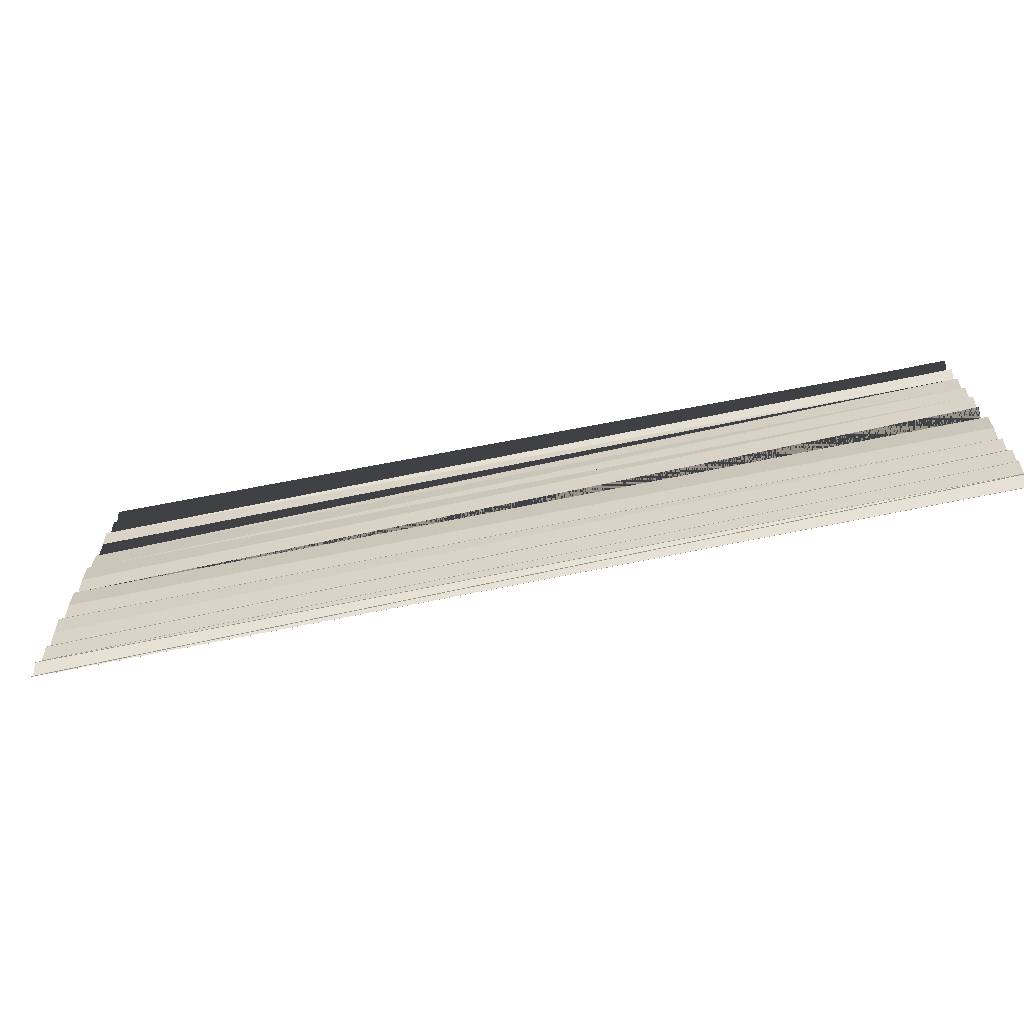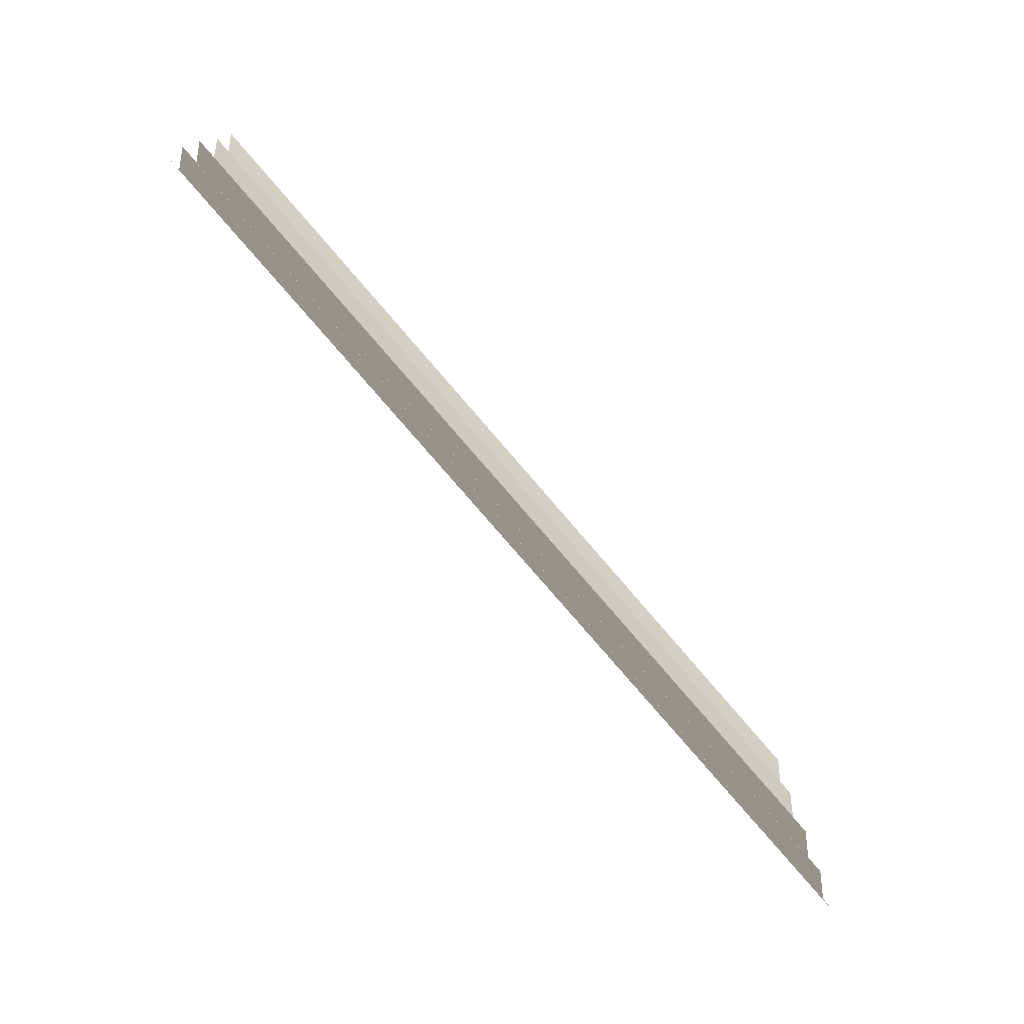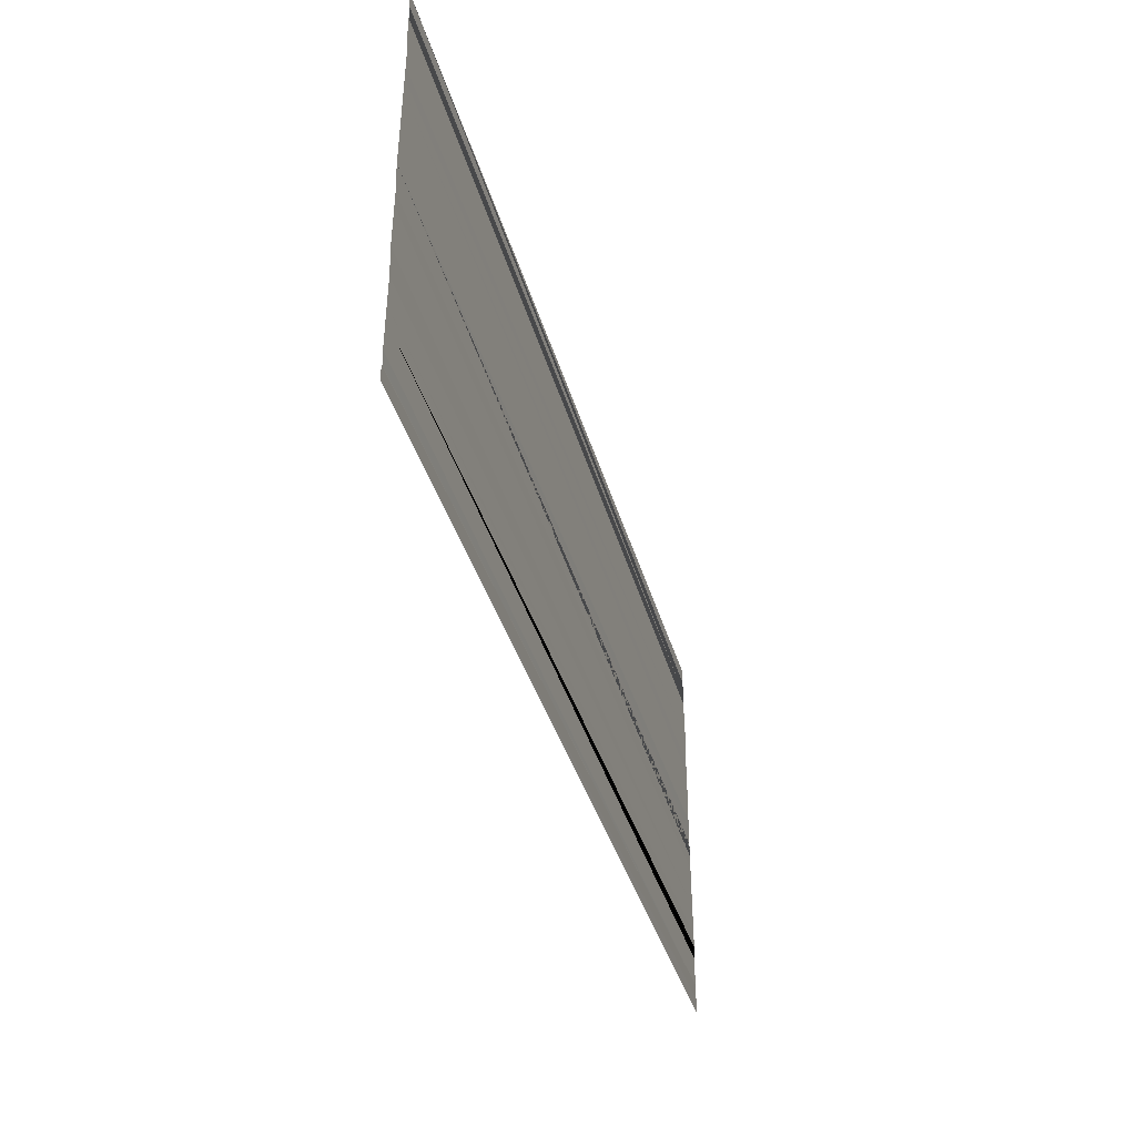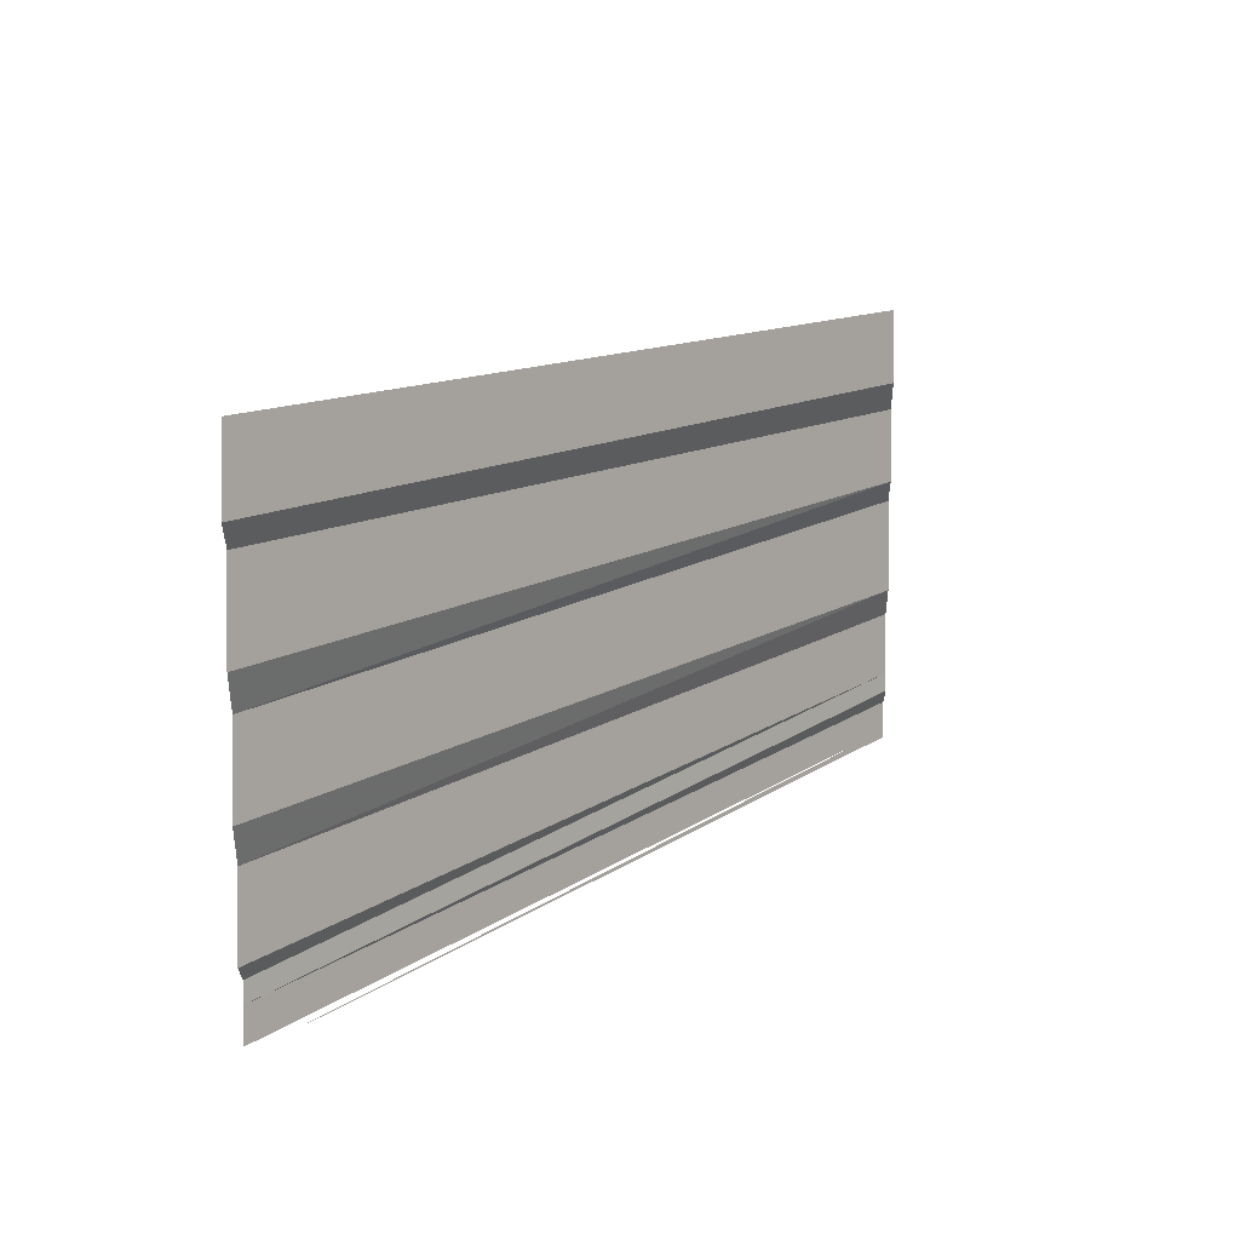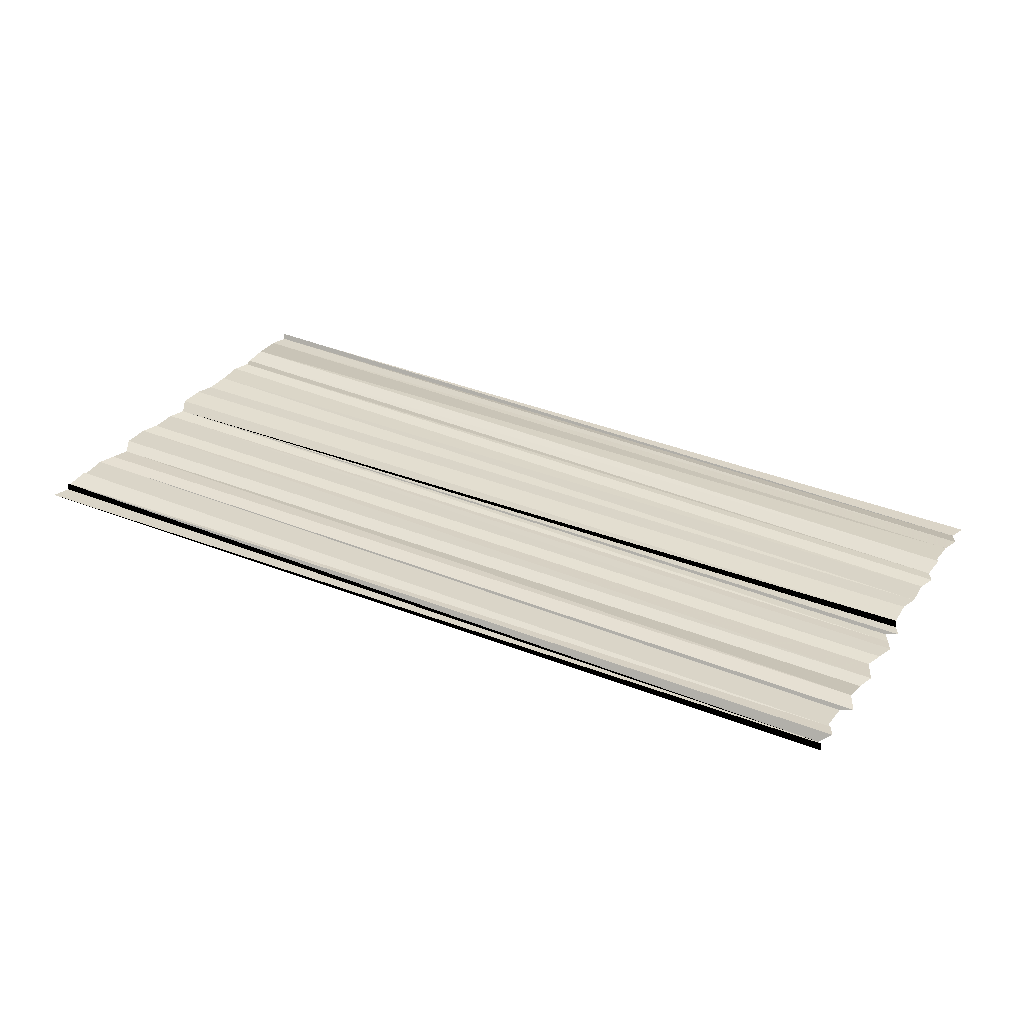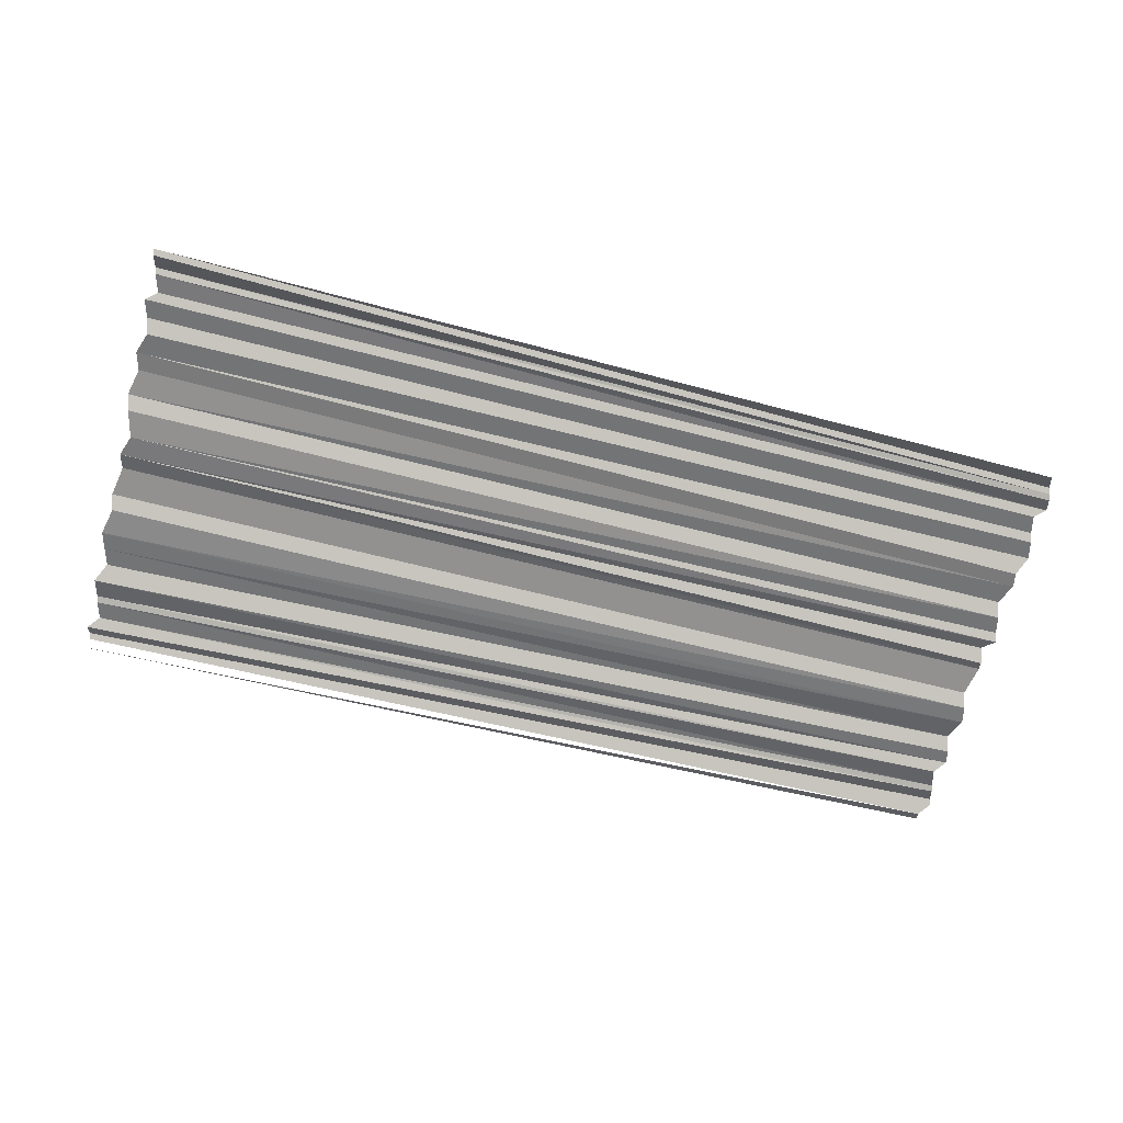
<metadata>
{"format":"obj","ext":"obj","renderer":"f3d","projection":"perspective","resolution":1024,"background":"white","views":[{"elev":-70.3,"azim":11.4,"up":"+Z"},{"elev":-76.9,"azim":130.1,"up":"+Z"},{"elev":-40.4,"azim":-74.5,"up":"+Z"},{"elev":12.8,"azim":-55.3,"up":"+Z"},{"elev":33.7,"azim":29.7,"up":"+Y"},{"elev":-65.0,"azim":-14.6,"up":"+Y"}]}
</metadata>
<code>
o 11097
v 2209 1879 13.96
v 2209 1879 13.96
v 2209 1879 13.96
v 2209 1879 13.96
v 2209 1879 13.96
v 2209 1879 13.96
v 2209 1879 13.96
v 2209 1879 13.96
v 2209 1879 13.96
v 2209 1879 13.96
v 2209 1879 13.96
v 2209 1879 13.96
v 2209 1879 13.96
v 2209 1879 13.96
v 2209 1879 13.96
v 2209 1879 13.96
v 2209 1879 13.96
v 2209 1879 13.96
v 2209 1879 13.96
v 2209 1879 13.96
v 2209 1879 13.96
v 2209 1879 13.96
v 2209 1879 13.96
v 2209 1879 13.96
v 2209 1879 13.96
v 2209 1879 13.96
v 2209 1879 13.96
v 2209 1879 13.96
v 2209 1879 13.96
v 2209 1879 13.96
v 2209 1879 13.96
v 2209 1879 13.96
v 2209 1879 13.96
v 2209 1879 13.96
v 2209 1879 13.96
v 2209 1879 13.96
v 2209 1879 13.96
v 2209 1879 13.96
v 2209 1879 13.96
v 2209 1879 13.96
v 2209 1879 13.96
v 2209 1879 13.96
v 2209 1879 13.96
v 2209 1879 13.96
v 2209 1879 13.96
v 2209 1879 13.96
v 2209 1879 13.96
v 2209 1879 13.96
v 2209 1879 13.96
v 2209 1879 13.96
v 2209 1879 13.96
v 2209 1879 13.96
v 2209 1879 13.96
v 2209 1879 13.96
v 2209 1879 13.96
v 2209 1879 13.96
v 2209 1879 13.96
v 2209 1879 13.96
v 2209 1879 13.96
v 2209 1879 13.96
f 1 2 3
f 1 3 4
f 4 3 5
f 4 5 6
f 6 5 7
f 6 7 8
f 8 7 9
f 8 9 10
f 10 9 11
f 10 11 12
f 12 11 13
f 12 13 14
f 14 13 15
f 14 15 16
f 16 15 17
f 16 17 18
f 18 17 19
f 18 19 20
f 20 19 21
f 20 21 22
f 22 21 23
f 22 23 24
f 24 23 25
f 24 25 26
f 25 27 26
f 26 27 28
f 26 28 29
f 28 30 29
f 30 31 29
f 31 32 29
f 32 33 29
f 33 34 29
f 33 35 34
f 35 36 34
f 35 37 36
f 38 37 35
f 38 39 37
f 40 39 38
f 40 41 39
f 42 41 40
f 42 43 41
f 44 43 42
f 44 45 43
f 46 45 44
f 46 47 45
f 48 47 46
f 48 49 47
f 50 49 48
f 50 51 49
f 52 51 50
f 52 53 51
f 54 53 52
f 54 55 53
f 56 55 54
f 56 57 55
f 58 57 56
f 59 60 58

</code>
